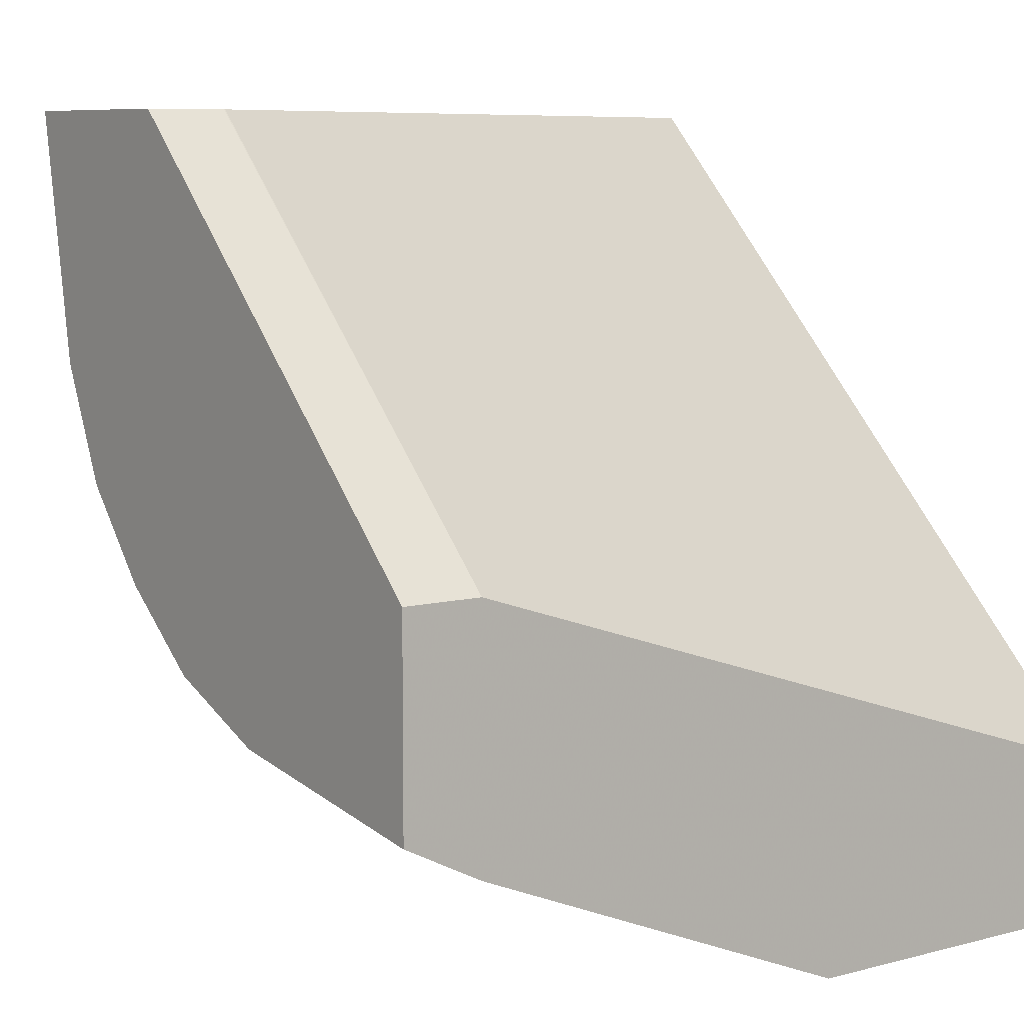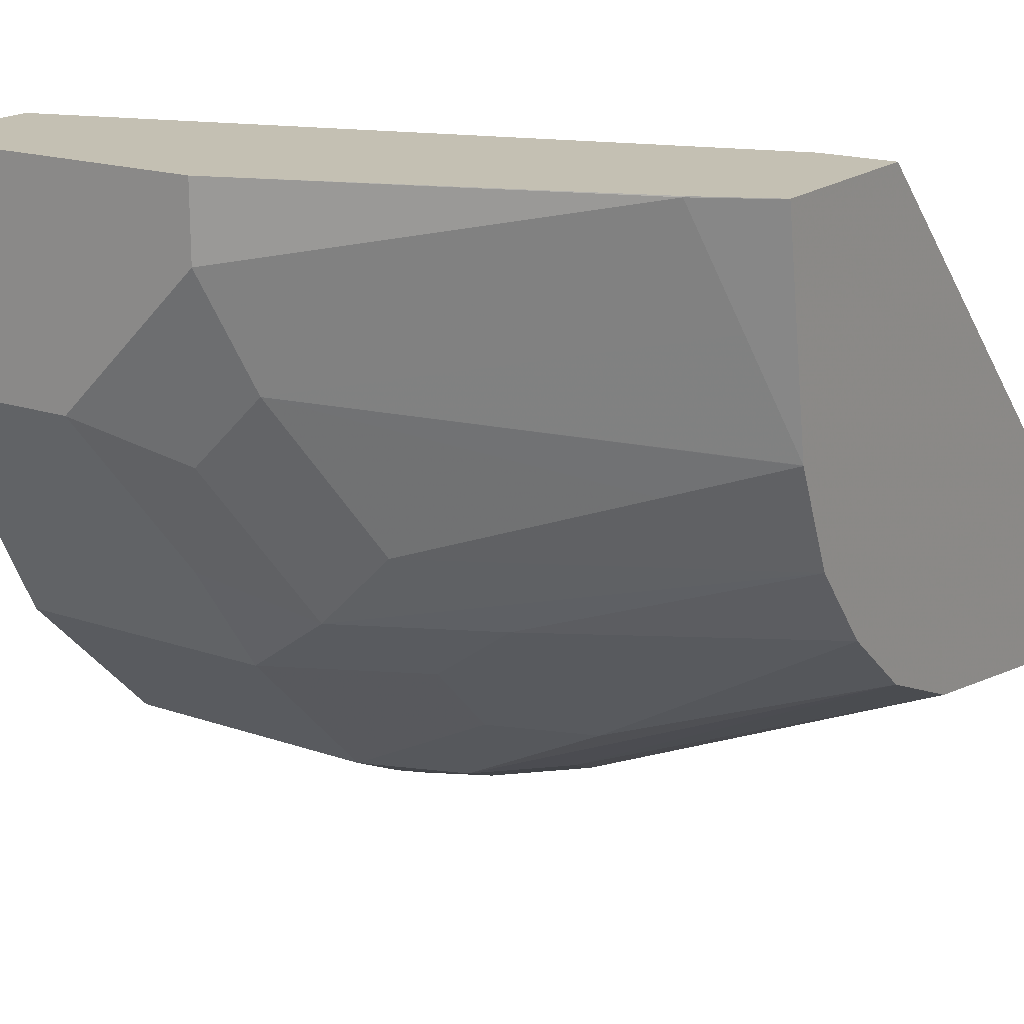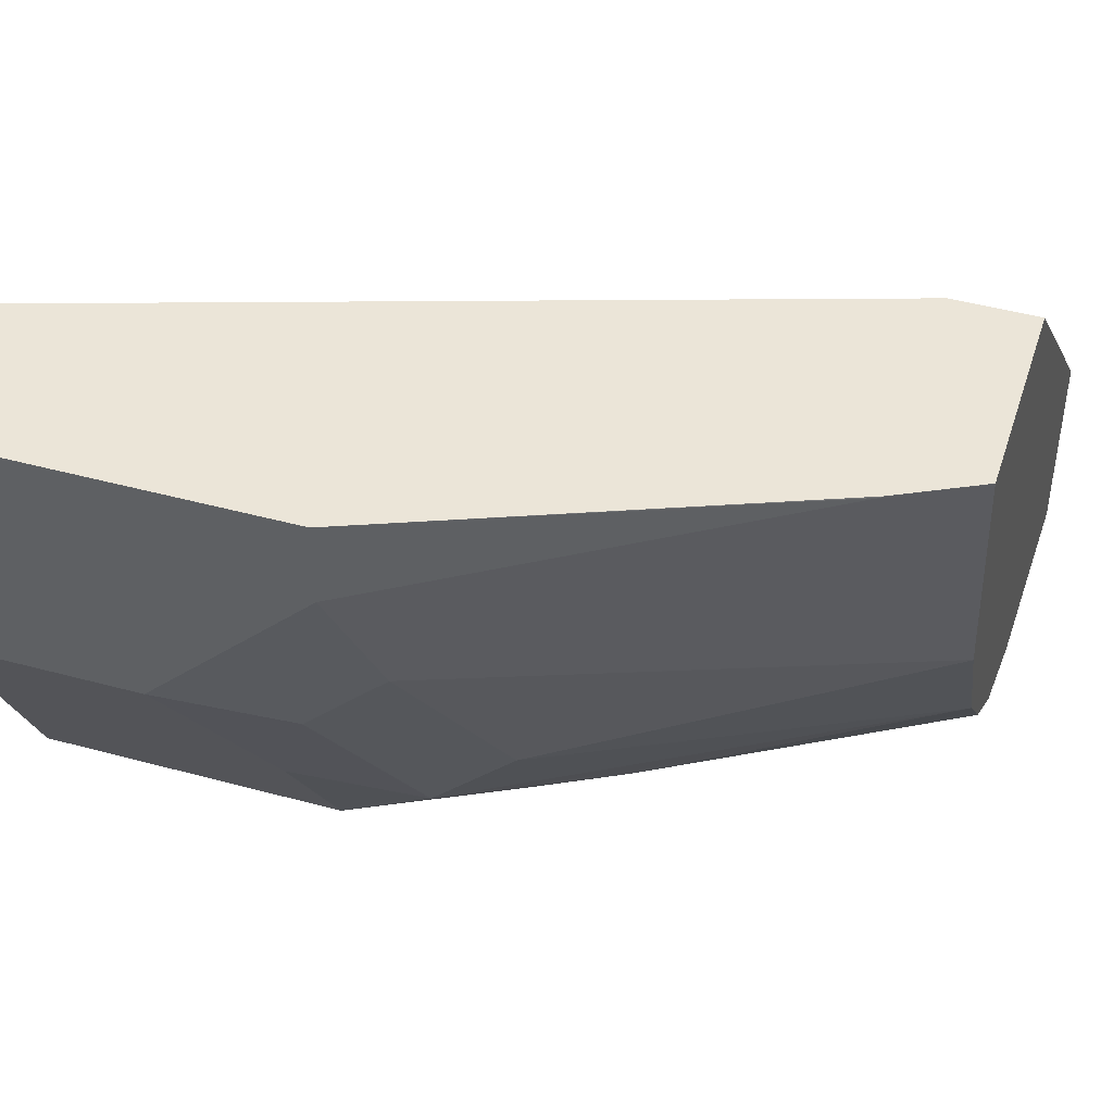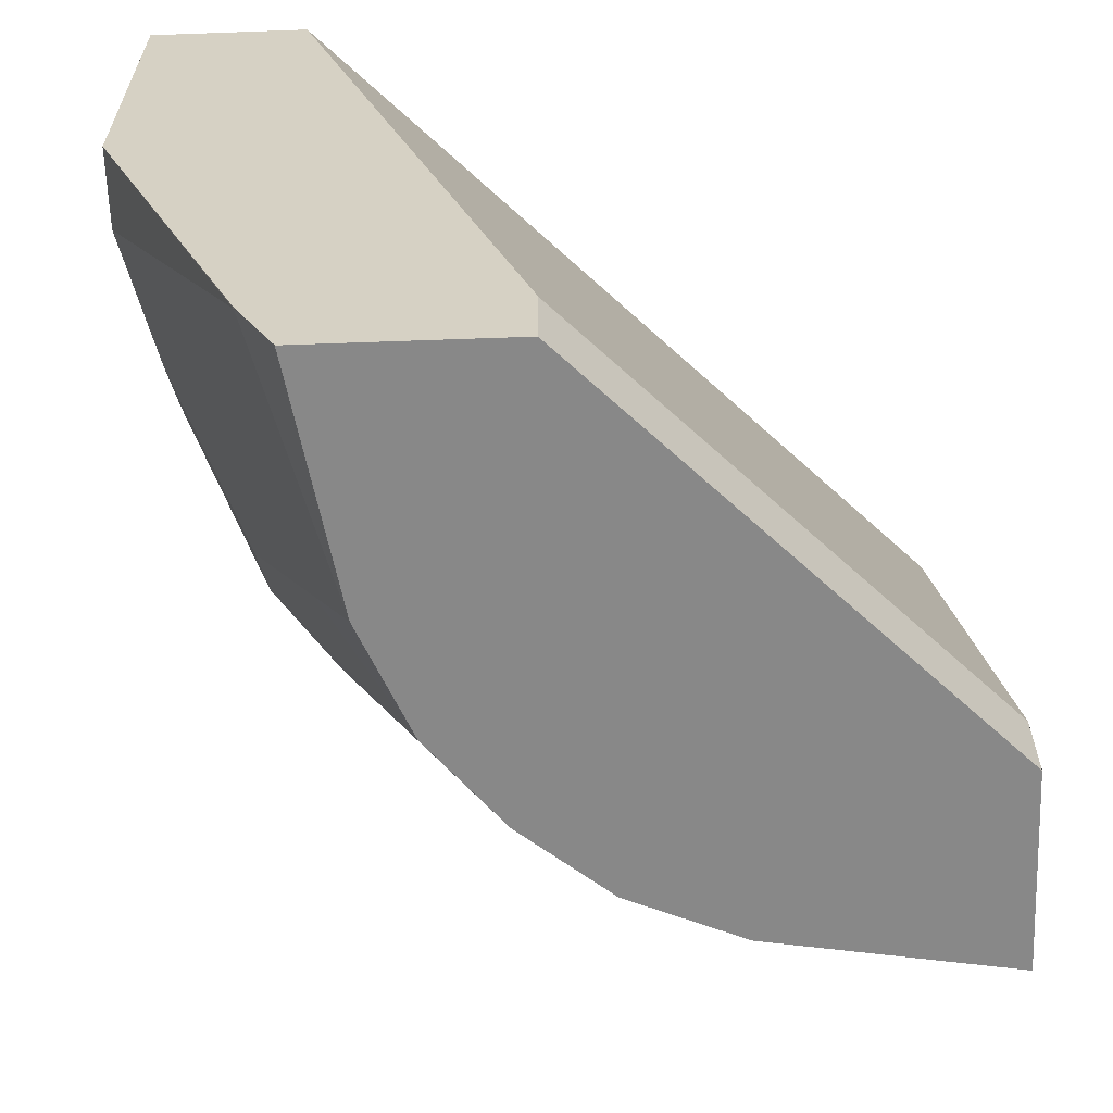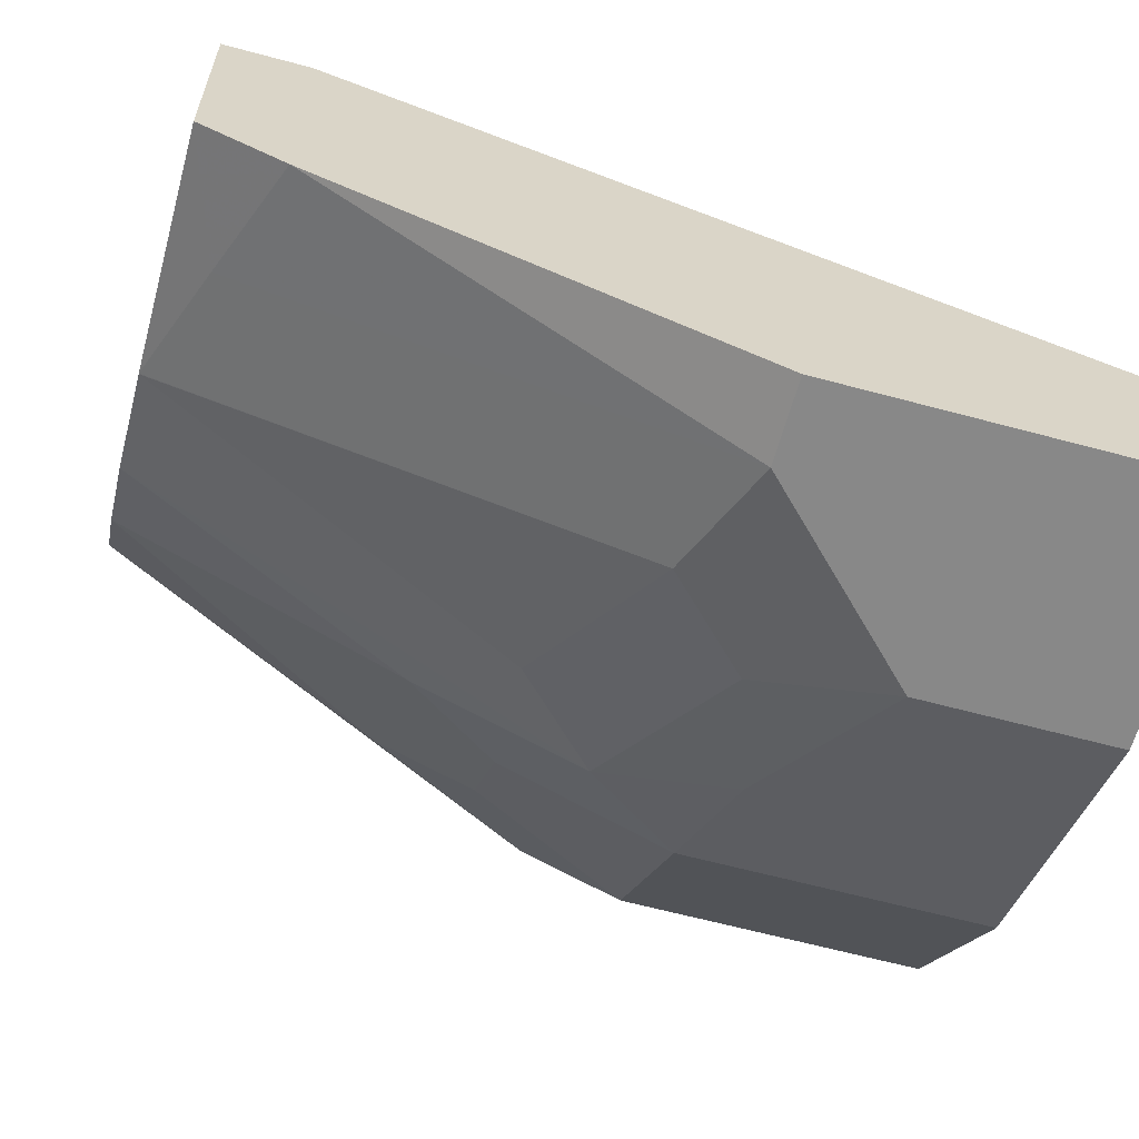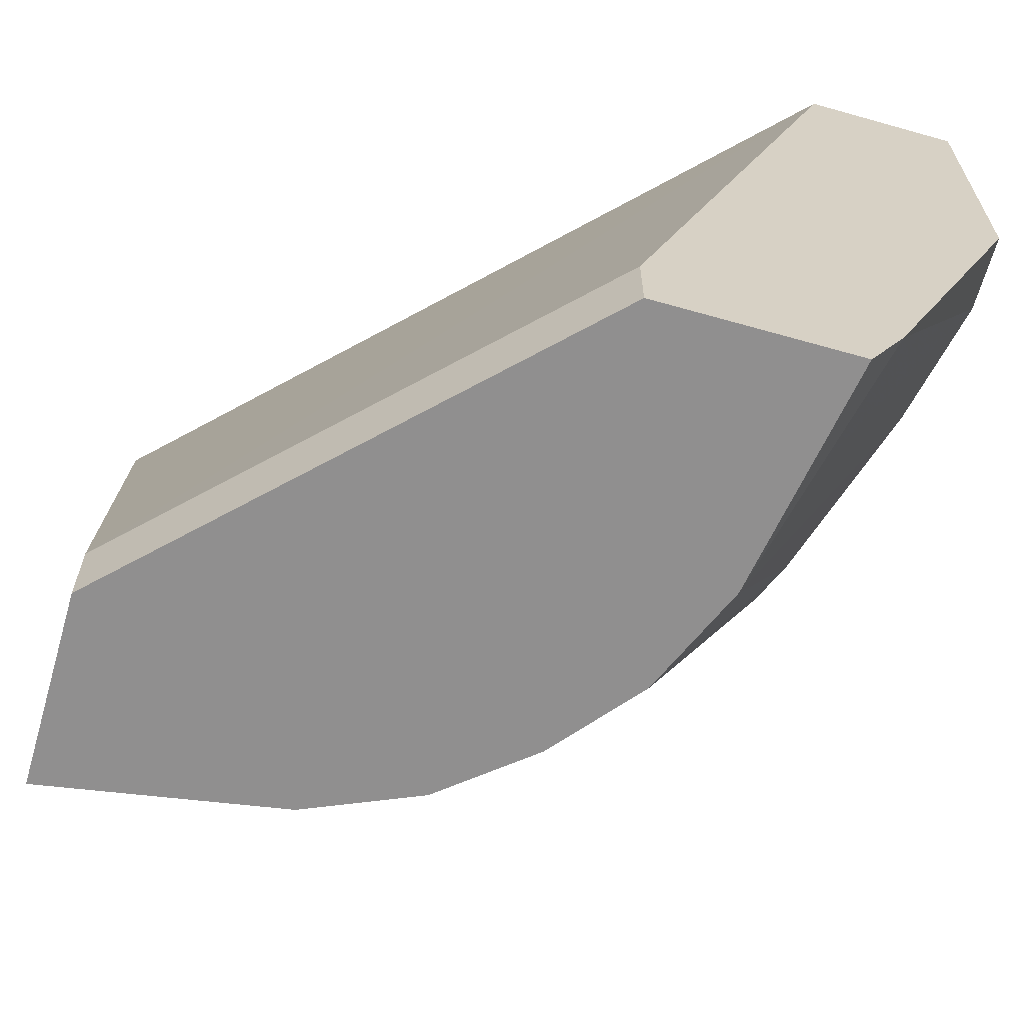
<metadata>
{"format":"obj","ext":"obj","renderer":"f3d","projection":"perspective","resolution":1024,"background":"white","views":[{"elev":7.7,"azim":53.0,"up":"+Z"},{"elev":18.0,"azim":-56.1,"up":"+Z"},{"elev":45.7,"azim":-72.6,"up":"+Z"},{"elev":-62.7,"azim":2.1,"up":"+Y"},{"elev":-62.8,"azim":74.7,"up":"+Z"},{"elev":-65.4,"azim":74.1,"up":"+Y"}]}
</metadata>
<code>
v -0.1637 0.3129 0.0002734
v -0.000318 0.3129 -0.1637
v -0.2046 0.3129 0.0002734
v -0.1024 0.1231 0.0002734
v -0.000318 0.3129 -0.2046
v -0.000318 0.1228 -0.1023
v -0.2046 0.3129 -0.0614
v -0.2046 0.2251 0.0002734
v -0.1023 0.1228 0.0002734
v -0.0614 0.3129 -0.2046
v -0.000318 0.2251 -0.2046
v -0.000318 0.1024 -0.1023
v -0.1987 0.3129 -0.07328
v -0.2046 0.266 -0.0614
v -0.2046 0.2251 -0.02047
v -0.1637 0.1228 -7.36e-06
v -0.1636 0.1228 0.0002734
v -0.1023 0.1024 0.0002734
v -0.1023 0.3129 -0.1842
v -0.0614 0.266 -0.2046
v -0.02048 0.2251 -0.2046
v -0.000318 0.1229 -0.1636
v -0.000318 0.1024 -0.1534
v -0.1871 0.3129 -0.09638
v -0.1705 0.2387 -0.1296
v -0.1841 0.2455 -0.1023
v -0.1739 0.2149 -0.1125
v -0.1944 0.2353 -0.07163
v -0.1944 0.2149 -0.05117
v -0.1535 0.1126 -0.03069
v -0.1535 0.1024 0.000133
v -0.1634 0.1222 0.0002734
v -0.1535 0.1024 0.0002734
v -0.1296 0.3129 -0.1705
v -0.1023 0.2455 -0.1842
v -0.07163 0.2353 -0.1944
v -0.1125 0.2149 -0.1739
v -0.0307 0.1126 -0.1535
v -0.06126 0.1024 -0.1433
v -0.05118 0.2149 -0.1944
v -0.1705 0.3129 -0.1296
v -0.1296 0.2387 -0.1705
v -0.1501 0.1978 -0.1296
v -0.1535 0.1739 -0.1125
v -0.131 0.1024 -0.09008
v -0.1739 0.1944 -0.09209
v -0.1535 0.133 -0.07163
v -0.1433 0.1024 -0.06142
v -0.1433 0.1024 -0.06126
v -0.1536 0.1026 0.0002734
v -0.09209 0.1944 -0.1739
v -0.09007 0.1024 -0.131
v -0.1125 0.1739 -0.1535
v -0.06144 0.1024 -0.1433
v -0.07163 0.133 -0.1535
v -0.1296 0.1978 -0.1501
v -0.133 0.1739 -0.133
v -0.1125 0.1024 -0.1125
f 25 43 44
f 25 42 56
f 25 56 43
f 25 44 27
f 27 45 46
f 25 41 34
f 25 34 42
f 27 44 45
f 24 41 25
f 27 46 28
f 25 27 26
f 23 39 38
f 20 37 35
f 21 40 36
f 21 39 40
f 21 38 39
f 21 22 38
f 20 36 37
f 20 21 36
f 19 42 34
f 19 35 42
f 16 32 17
f 16 31 32
f 28 46 29
f 16 30 31
f 22 23 38
f 29 46 47
f 37 56 42
f 29 48 49
f 15 30 16
f 53 58 57
f 52 58 53
f 52 55 54
f 51 55 52
f 45 47 46
f 45 48 47
f 44 58 45
f 44 57 58
f 43 57 44
f 43 53 57
f 43 56 53
f 40 55 51
f 40 54 55
f 39 54 40
f 37 53 56
f 37 52 53
f 37 51 52
f 36 51 37
f 36 40 51
f 35 37 42
f 31 50 32
f 31 33 50
f 30 49 31
f 29 49 30
f 29 47 48
f 15 29 30
f 1 2 5
f 14 24 25
f 3 7 14
f 2 11 5
f 2 22 11
f 2 23 22
f 2 12 23
f 2 6 12
f 2 4 6
f 1 4 2
f 1 9 4
f 1 18 9
f 1 33 18
f 3 14 15
f 1 50 33
f 1 17 32
f 1 3 8
f 1 7 3
f 1 13 7
f 1 24 13
f 1 41 24
f 1 34 41
f 1 19 34
f 1 10 19
f 1 5 10
f 15 28 29
f 1 32 50
f 3 15 8
f 1 8 17
f 5 11 21
f 14 28 15
f 4 9 6
f 14 27 28
f 14 26 27
f 14 25 26
f 13 24 14
f 12 54 39
f 12 52 54
f 12 58 52
f 12 45 58
f 12 48 45
f 12 49 48
f 12 39 23
f 12 33 31
f 5 20 10
f 12 31 49
f 6 9 18
f 6 18 12
f 8 15 16
f 7 13 14
f 10 20 35
f 10 35 19
f 11 22 21
f 12 18 33
f 8 16 17
f 5 21 20

</code>
